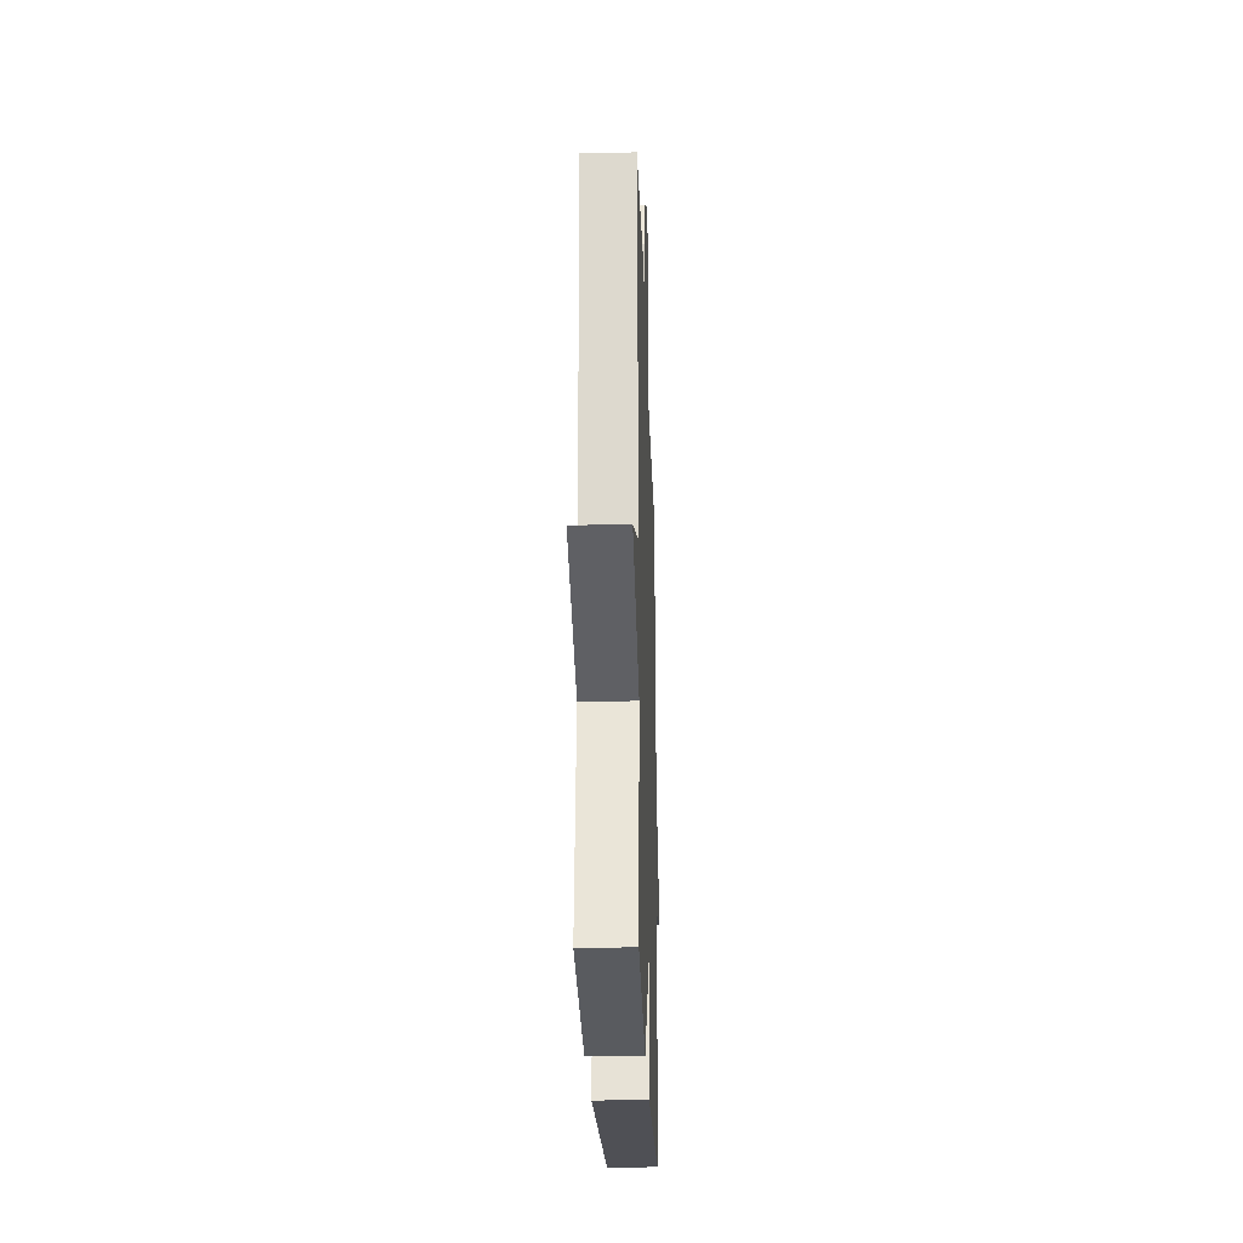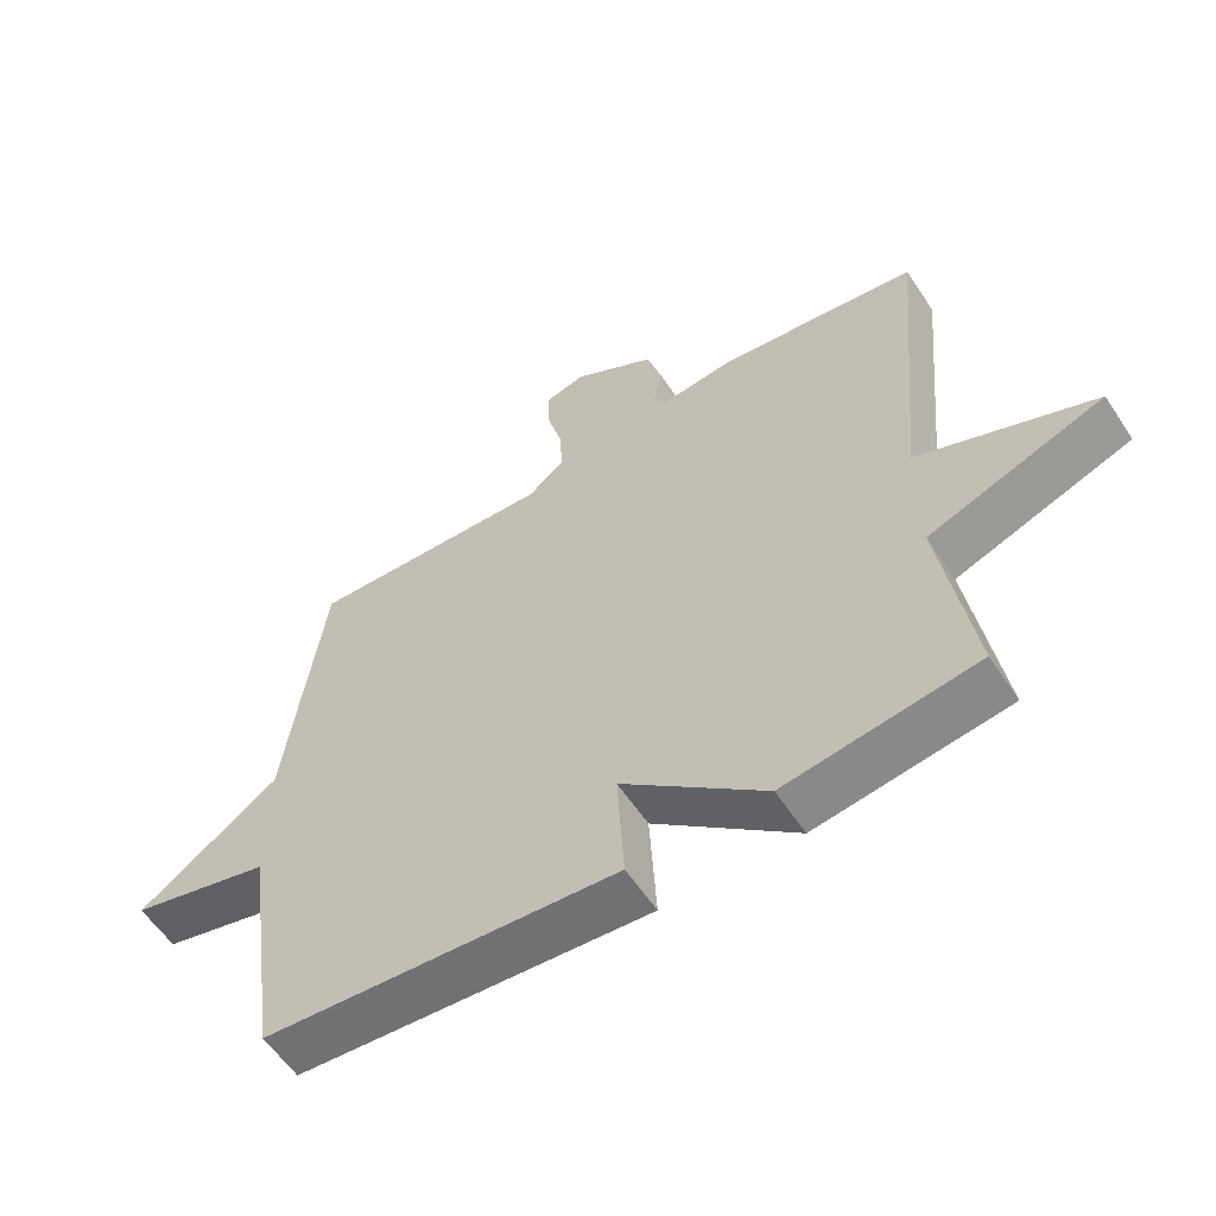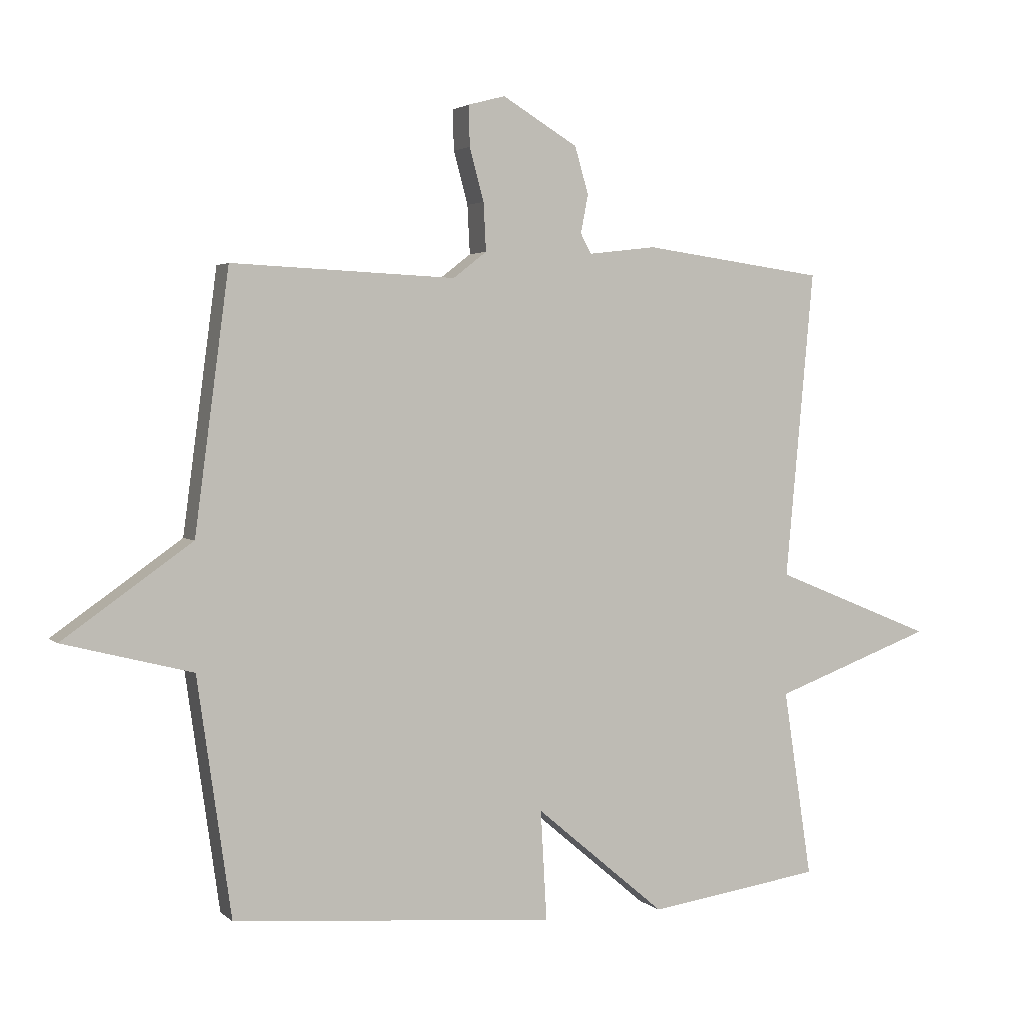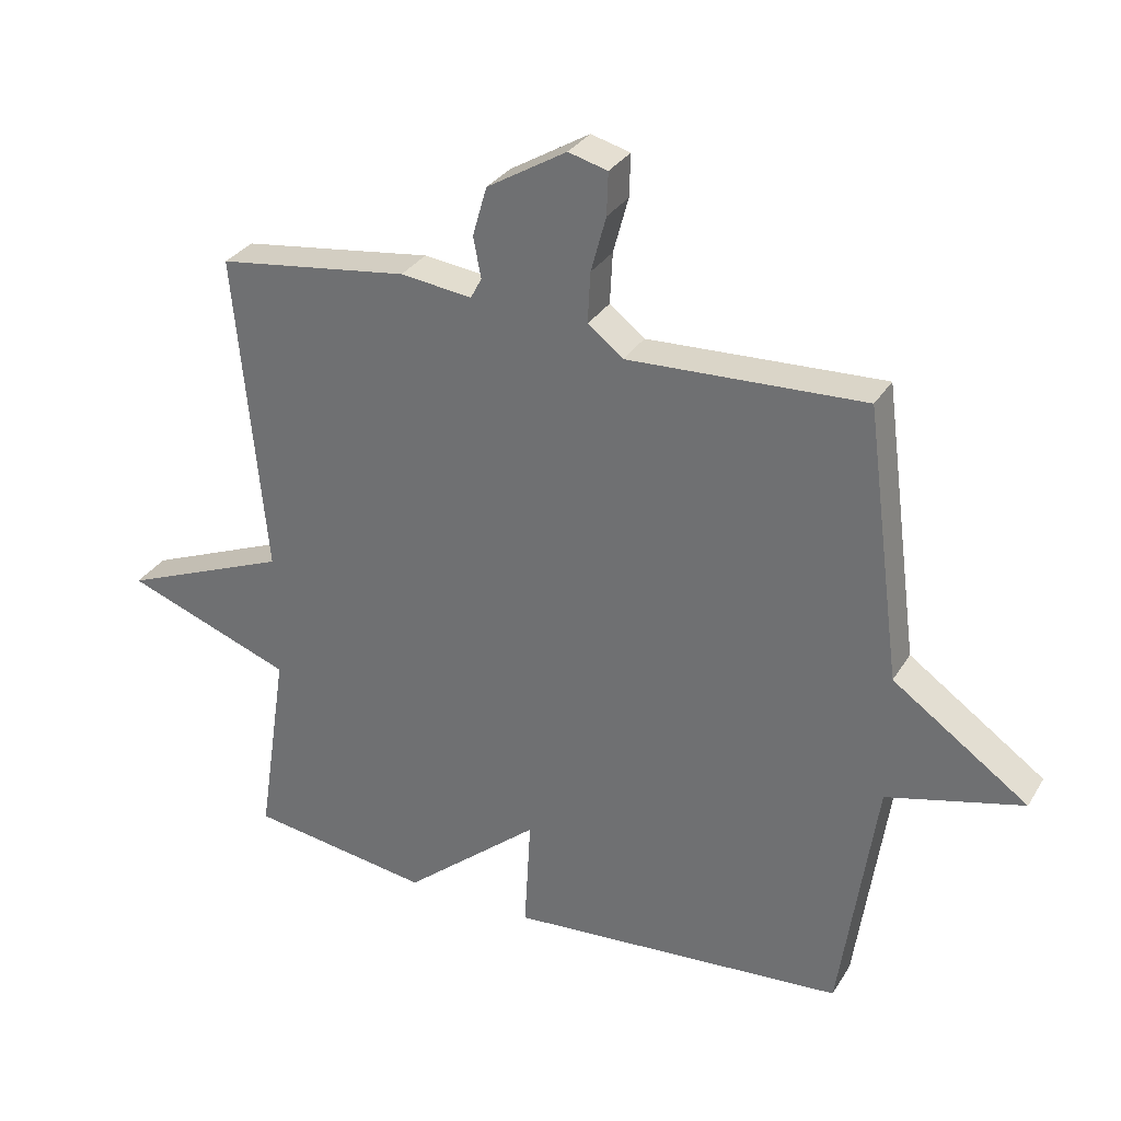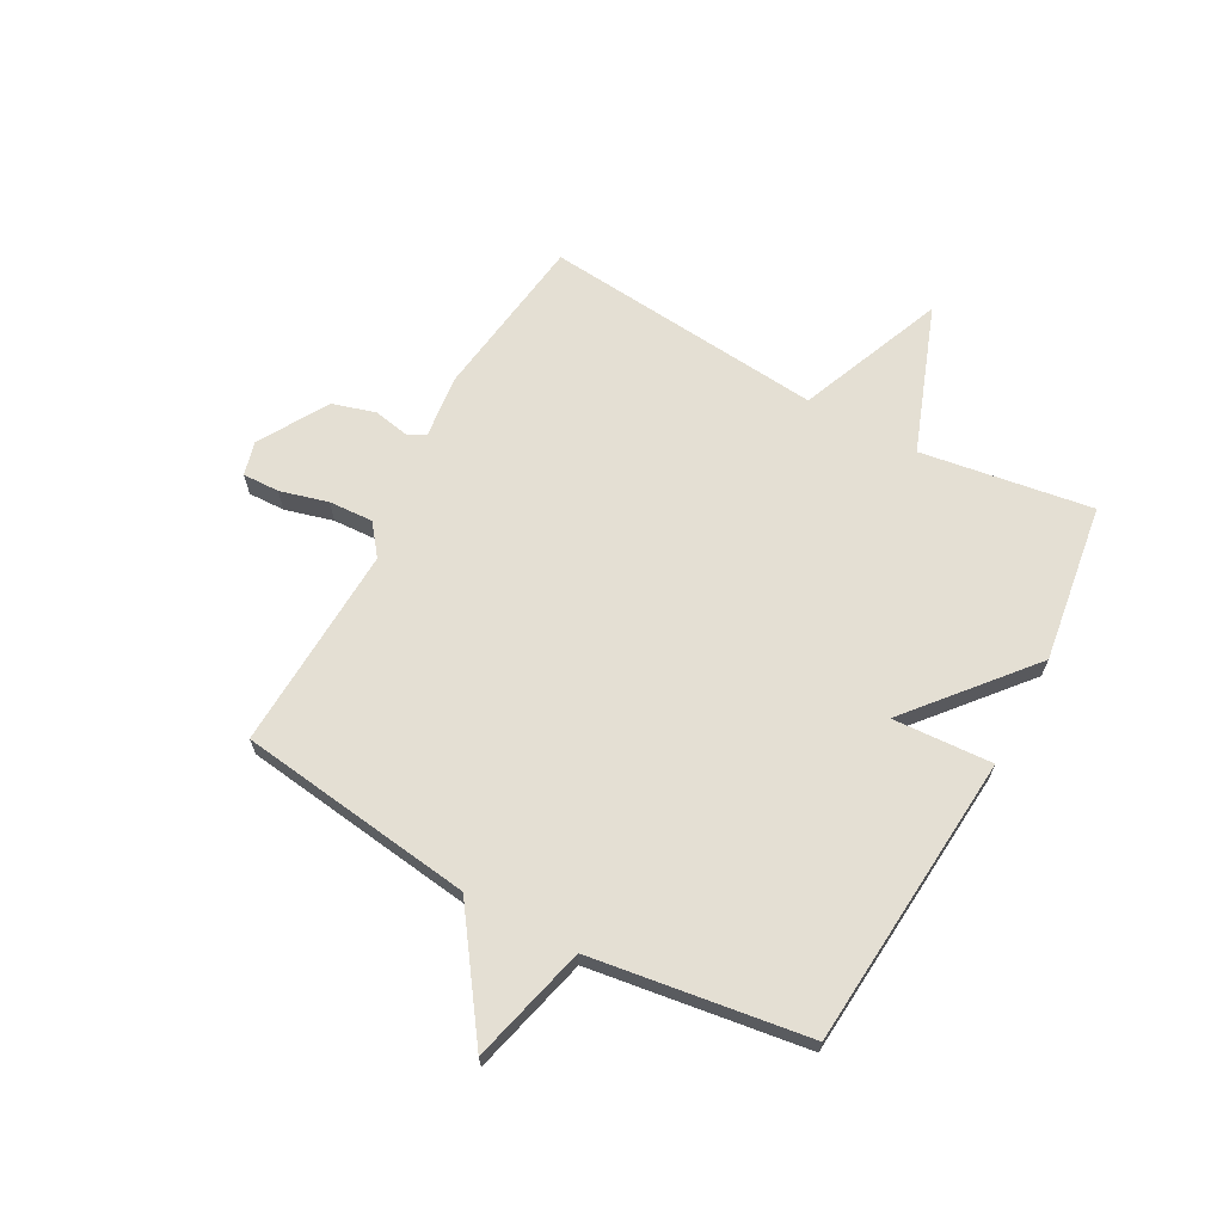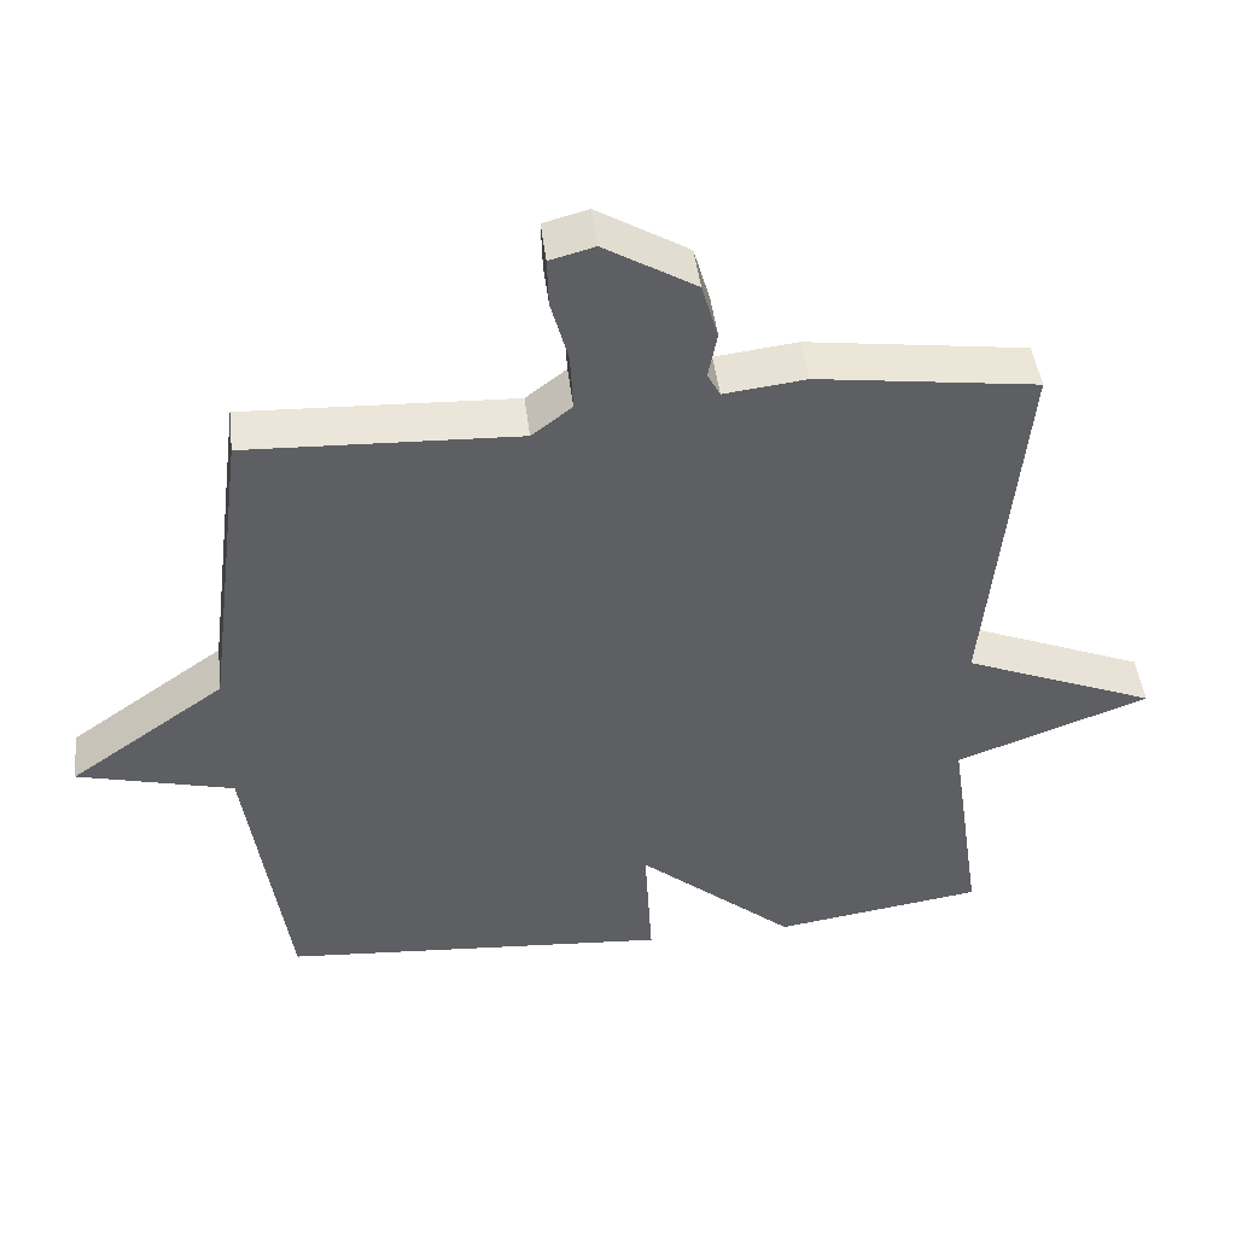
<metadata>
{"format":"obj","ext":"obj","renderer":"f3d","projection":"perspective","resolution":1024,"background":"white","views":[{"elev":-24.0,"azim":-88.2,"up":"+Z"},{"elev":-58.3,"azim":-146.8,"up":"+Z"},{"elev":2.8,"azim":157.8,"up":"+Z"},{"elev":31.1,"azim":26.4,"up":"+Z"},{"elev":66.5,"azim":118.6,"up":"+Y"},{"elev":45.9,"azim":173.1,"up":"+Z"}]}
</metadata>
<code>
v 0.5 0.07 -0.5
v -0.02 0.07 -0.541
v -0.01 0.07 -0.364
v -0.22 0.07 -0.541
v -0.5 0.07 -0.5
v -0.454 0.07 -0.197
v -0.712 0.07 -0.102
v -0.454 0.07 0.003
v -0.5 0.07 0.5
v -0.206 0.07 0.54
v -0.096 0.07 0.527
v -0.079 0.07 0.559
v -0.091 0.07 0.621
v -0.069 0.07 0.697
v 0.053 0.07 0.77
v 0.113 0.07 0.754
v 0.111 0.07 0.689
v 0.088 0.07 0.604
v 0.084 0.07 0.526
v 0.138 0.07 0.484
v 0.5 0.07 0.5
v 0.555 0.07 0.083
v 0.763 0.07 -0.064
v 0.555 0.07 -0.117
v 0.5 0 -0.5
v -0.02 0 -0.541
v -0.01 0 -0.364
v -0.22 0 -0.541
v -0.5 0 -0.5
v -0.454 0 -0.197
v -0.712 0 -0.102
v -0.454 0 0.003
v -0.5 0 0.5
v -0.206 0 0.54
v -0.096 0 0.527
v -0.079 0 0.559
v -0.091 0 0.621
v -0.069 0 0.697
v 0.053 0 0.77
v 0.113 0 0.754
v 0.111 0 0.689
v 0.088 0 0.604
v 0.084 0 0.526
v 0.138 0 0.484
v 0.5 0 0.5
v 0.555 0 0.083
v 0.763 0 -0.064
v 0.555 0 -0.117
f 22 23 24
f 1 2 3
f 24 1 3
f 22 24 3
f 21 22 3
f 20 21 3
f 4 5 6
f 3 4 6
f 20 3 6
f 19 20 6
f 18 19 6
f 16 17 18
f 15 16 18
f 14 15 18
f 13 14 18
f 12 13 18
f 11 12 18 6
f 8 9 10 11
f 8 11 6
f 6 7 8
f 48 47 46
f 27 26 25
f 27 25 48
f 27 48 46
f 27 46 45
f 27 45 44
f 30 29 28
f 30 28 27
f 30 27 44
f 30 44 43
f 30 43 42
f 42 41 40
f 42 40 39
f 42 39 38
f 42 38 37
f 42 37 36
f 30 42 36 35
f 35 34 33 32
f 30 35 32
f 32 31 30
f 1 25 26 2
f 2 26 27 3
f 3 27 28 4
f 4 28 29 5
f 5 29 30 6
f 6 30 31 7
f 7 31 32 8
f 8 32 33 9
f 9 33 34 10
f 10 34 35 11
f 11 35 36 12
f 12 36 37 13
f 13 37 38 14
f 14 38 39 15
f 15 39 40 16
f 16 40 41 17
f 17 41 42 18
f 18 42 43 19
f 19 43 44 20
f 20 44 45 21
f 21 45 46 22
f 22 46 47 23
f 23 47 48 24
f 24 48 25 1

</code>
